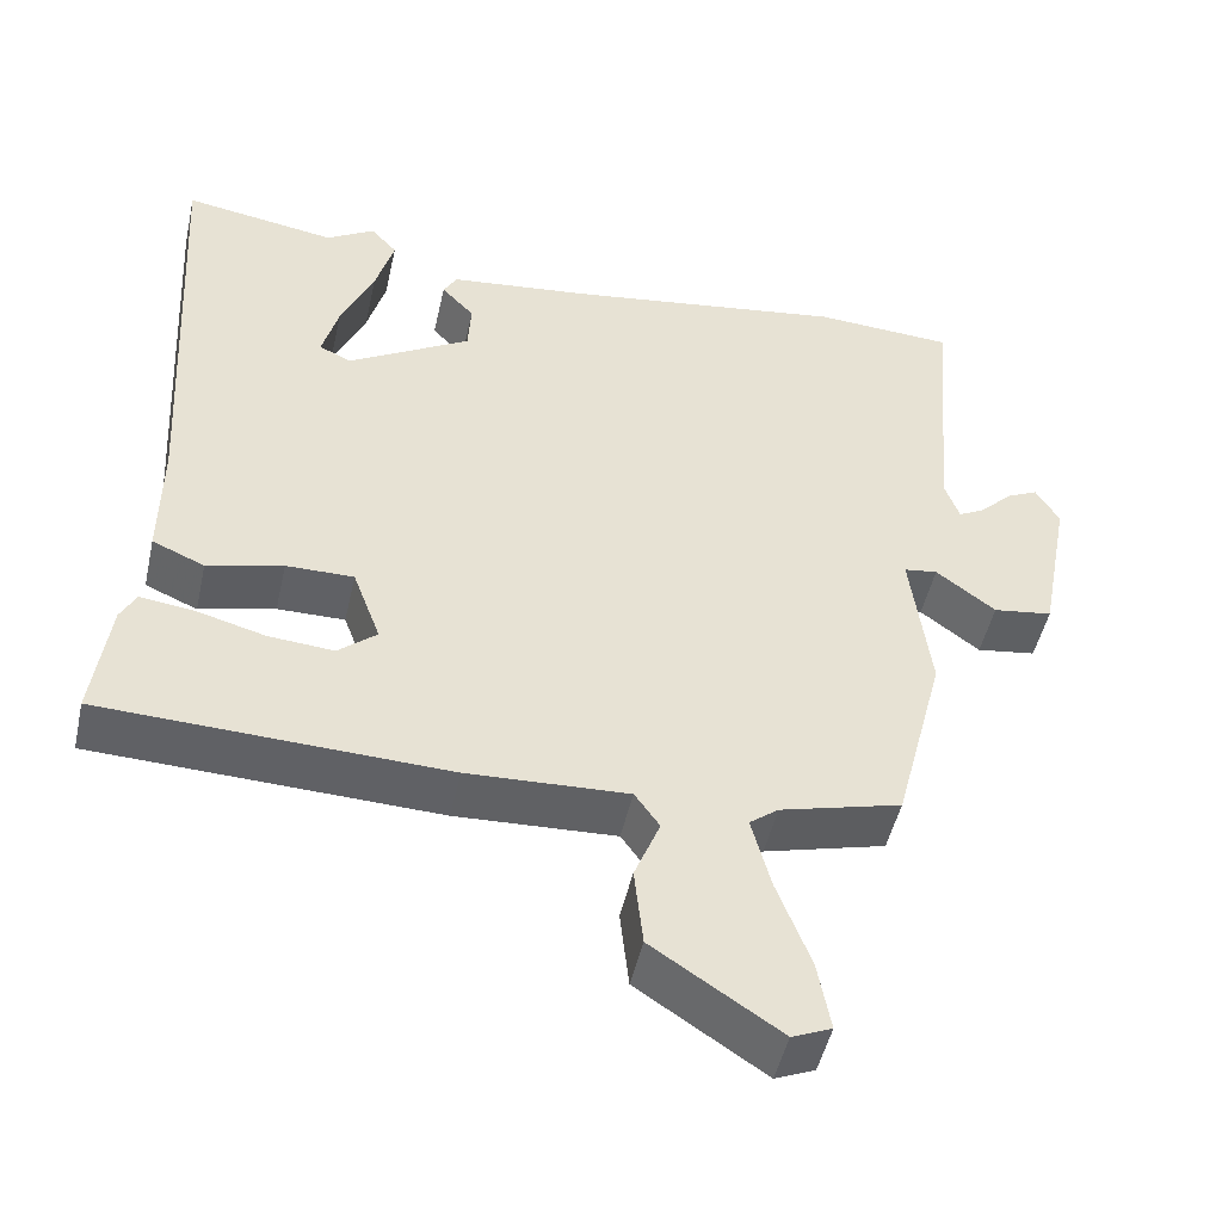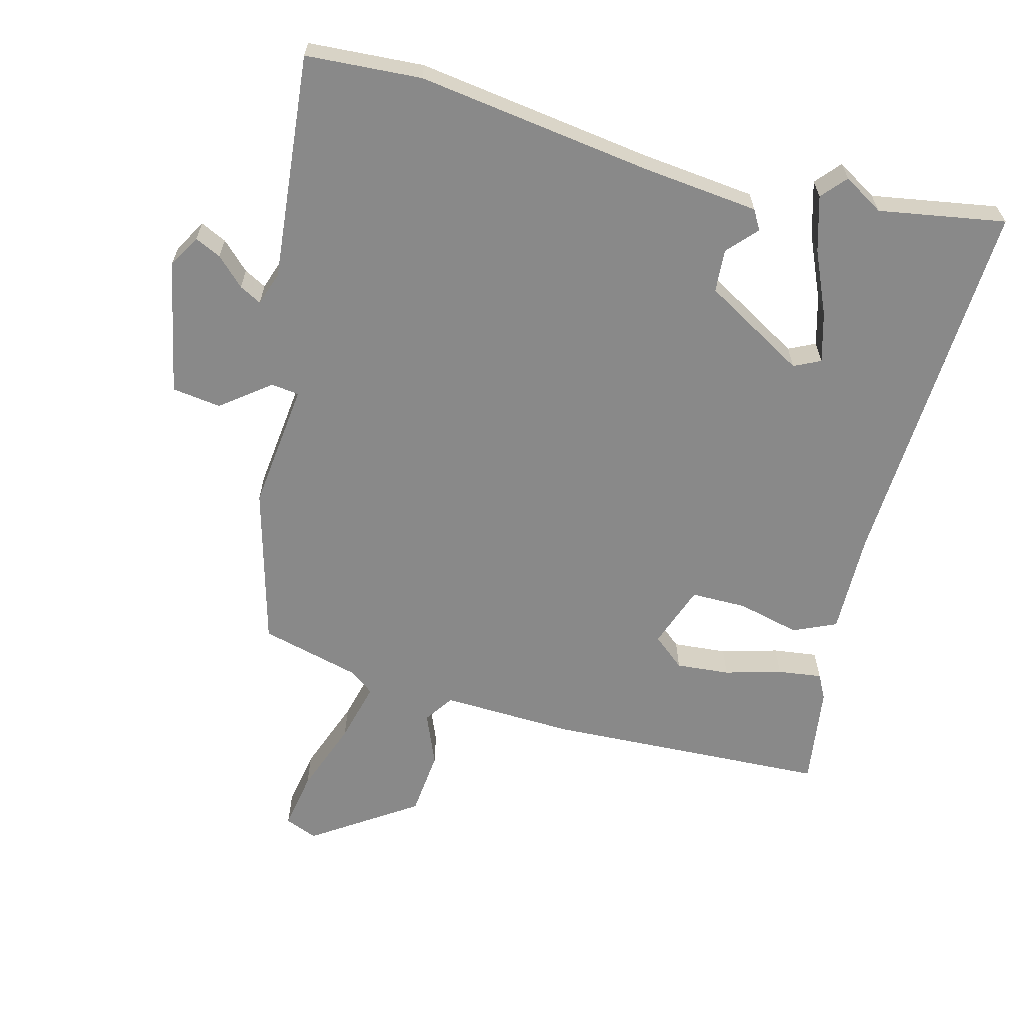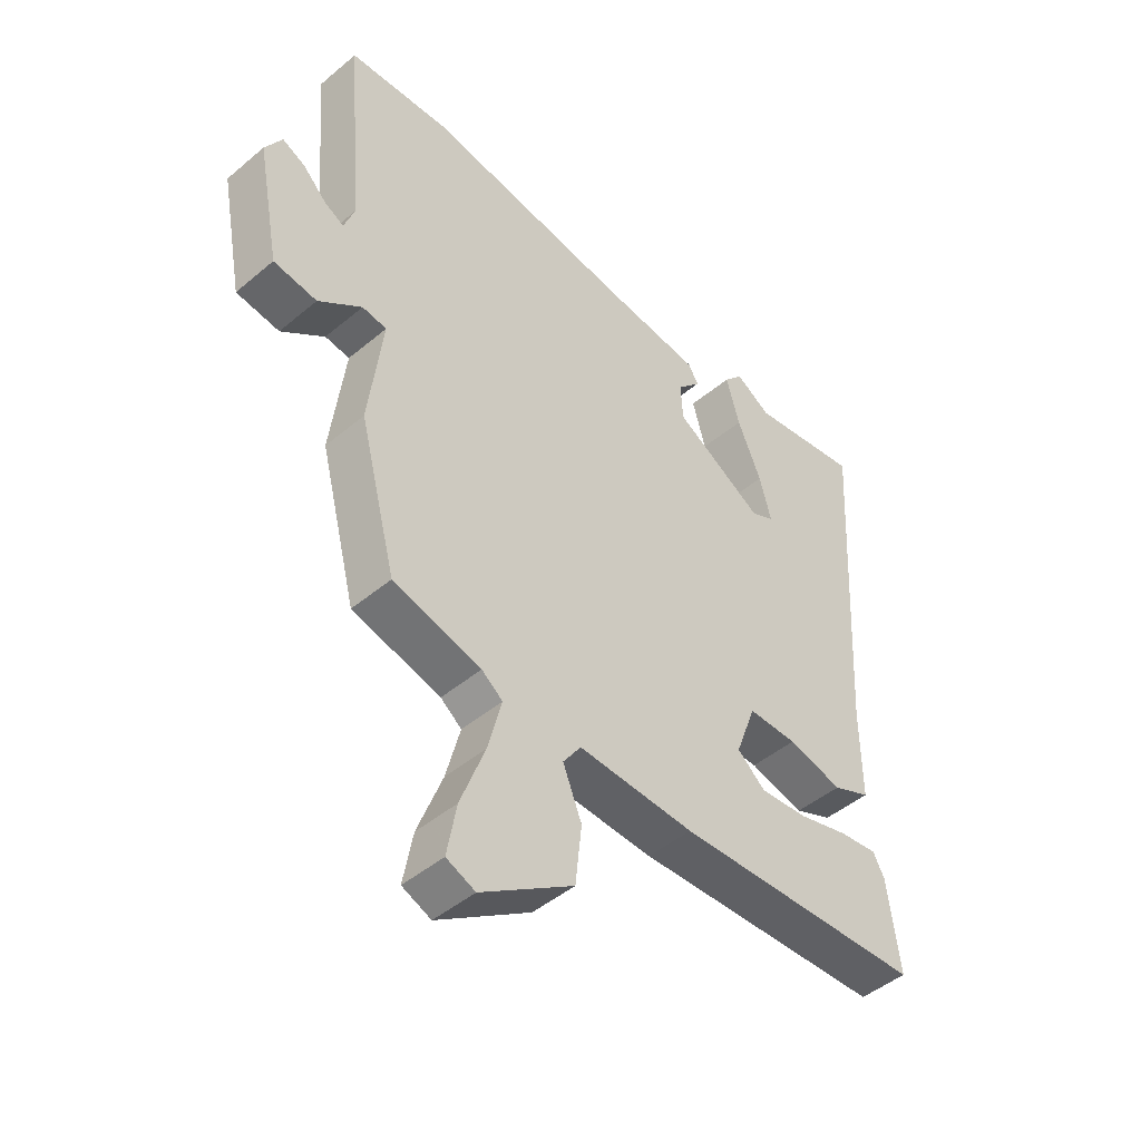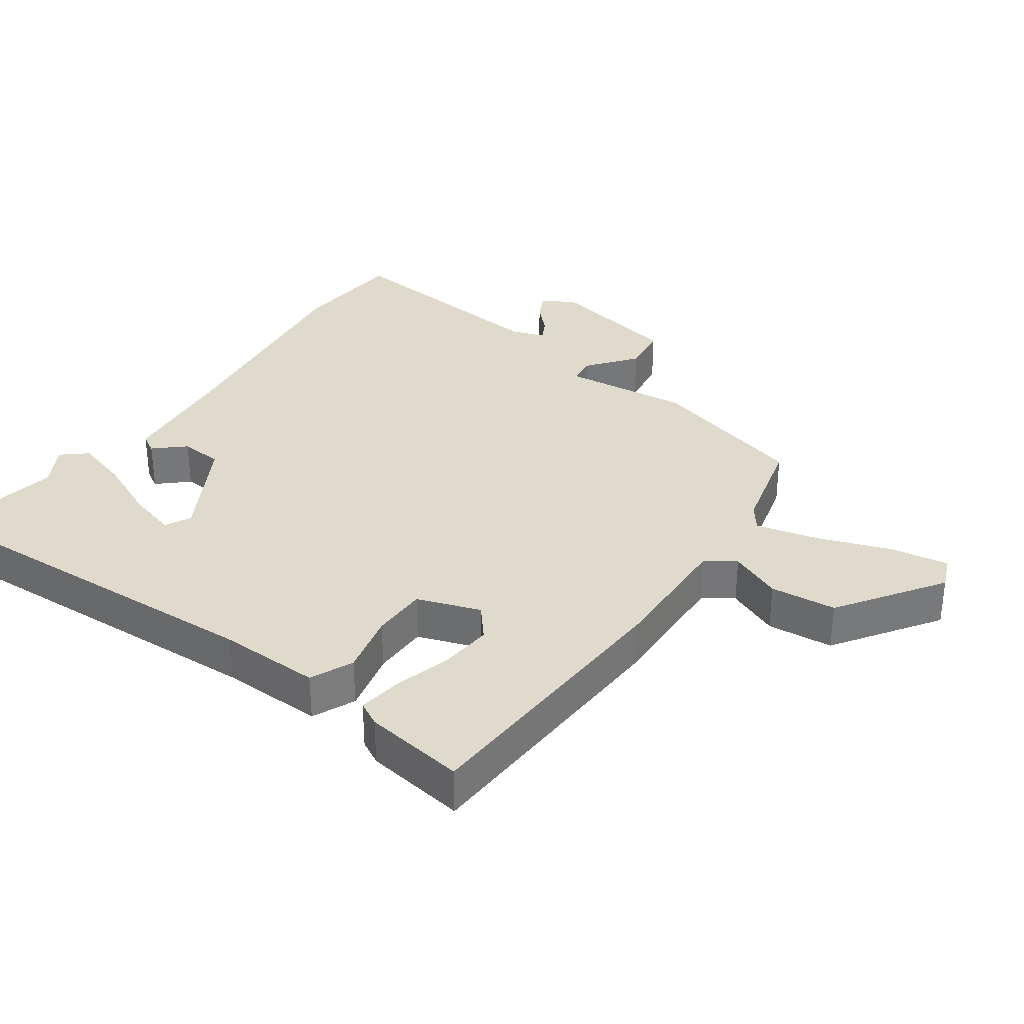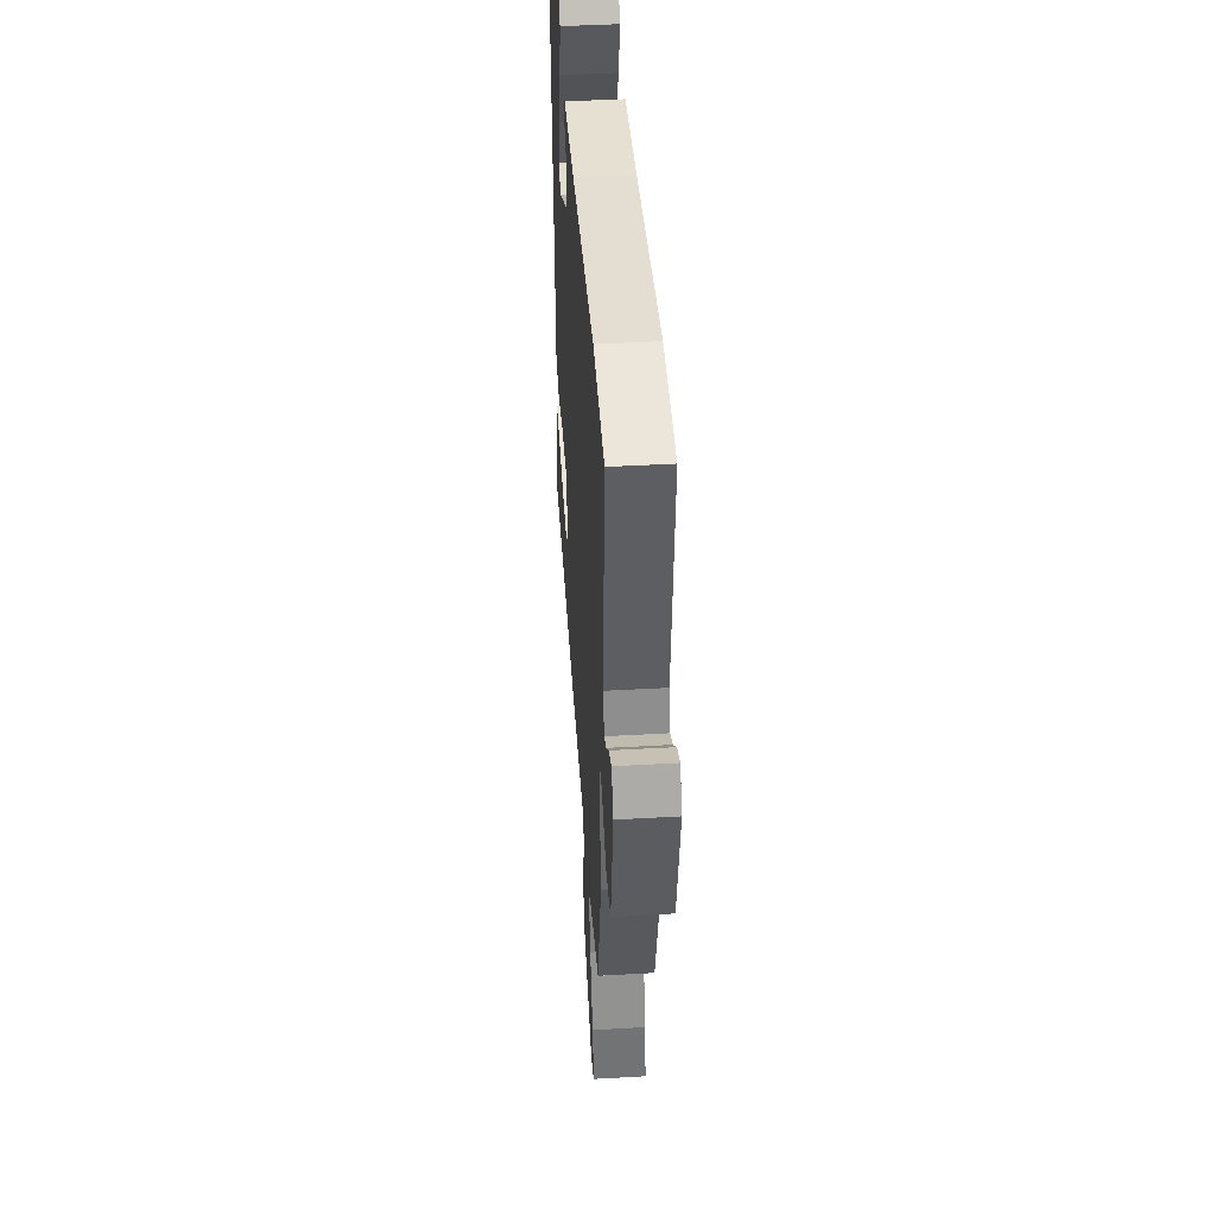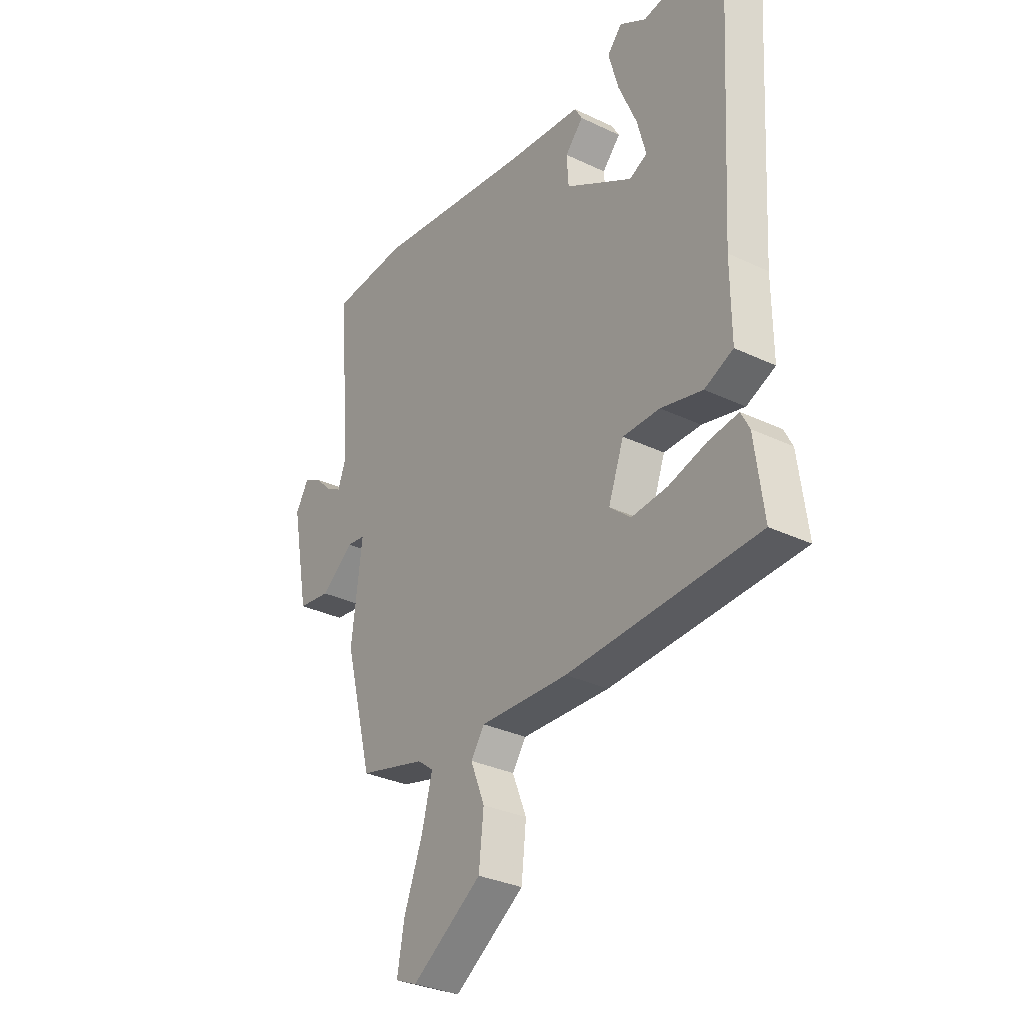
<metadata>
{"format":"obj","ext":"obj","renderer":"f3d","projection":"perspective","resolution":1024,"background":"white","views":[{"elev":-49.0,"azim":167.4,"up":"+Z"},{"elev":-63.1,"azim":-14.0,"up":"+Y"},{"elev":-46.4,"azim":-46.3,"up":"+Z"},{"elev":33.0,"azim":126.2,"up":"+Y"},{"elev":44.8,"azim":-93.8,"up":"+Z"},{"elev":-31.9,"azim":56.1,"up":"+Z"}]}
</metadata>
<code>
v 0.343 0.07 0.475
v 0.534 0.07 0.505
v 0.5 0.07 -0.068
v 0.501 0.07 -0.223
v 0.436 0.07 -0.251
v 0.342 0.07 -0.227
v 0.258 0.07 -0.226
v 0.223 0.07 -0.321
v 0.271 0.07 -0.362
v 0.352 0.07 -0.356
v 0.438 0.07 -0.333
v 0.505 0.07 -0.325
v 0.524 0.07 -0.362
v 0.544 0.07 -0.516
v 0.116 0.07 -0.53
v -0.083 0.07 -0.52
v -0.114 0.07 -0.564
v -0.082 0.07 -0.644
v -0.093 0.07 -0.744
v -0.251 0.07 -0.848
v -0.3 0.07 -0.827
v -0.284 0.07 -0.739
v -0.242 0.07 -0.628
v -0.218 0.07 -0.536
v -0.254 0.07 -0.508
v -0.405 0.07 -0.467
v -0.468 0.07 -0.224
v -0.444 0.07 -0.031
v -0.486 0.07 -0.025
v -0.56 0.07 -0.081
v -0.634 0.07 -0.07
v -0.673 0.07 0.134
v -0.644 0.07 0.183
v -0.605 0.07 0.164
v -0.564 0.07 0.123
v -0.531 0.07 0.105
v -0.513 0.07 0.156
v -0.542 0.07 0.498
v -0.368 0.07 0.507
v -0.014 0.07 0.453
v 0.161 0.07 0.432
v 0.178 0.07 0.402
v 0.137 0.07 0.358
v 0.141 0.07 0.293
v 0.294 0.07 0.202
v 0.334 0.07 0.221
v 0.314 0.07 0.296
v 0.273 0.07 0.392
v 0.25 0.07 0.475
v 0.283 0.07 0.512
v 0.343 0 0.475
v 0.534 0 0.505
v 0.5 0 -0.068
v 0.501 0 -0.223
v 0.436 0 -0.251
v 0.342 0 -0.227
v 0.258 0 -0.226
v 0.223 0 -0.321
v 0.271 0 -0.362
v 0.352 0 -0.356
v 0.438 0 -0.333
v 0.505 0 -0.325
v 0.524 0 -0.362
v 0.544 0 -0.516
v 0.116 0 -0.53
v -0.083 0 -0.52
v -0.114 0 -0.564
v -0.082 0 -0.644
v -0.093 0 -0.744
v -0.251 0 -0.848
v -0.3 0 -0.827
v -0.284 0 -0.739
v -0.242 0 -0.628
v -0.218 0 -0.536
v -0.254 0 -0.508
v -0.405 0 -0.467
v -0.468 0 -0.224
v -0.444 0 -0.031
v -0.486 0 -0.025
v -0.56 0 -0.081
v -0.634 0 -0.07
v -0.673 0 0.134
v -0.644 0 0.183
v -0.605 0 0.164
v -0.564 0 0.123
v -0.531 0 0.105
v -0.513 0 0.156
v -0.542 0 0.498
v -0.368 0 0.507
v -0.014 0 0.453
v 0.161 0 0.432
v 0.178 0 0.402
v 0.137 0 0.358
v 0.141 0 0.293
v 0.294 0 0.202
v 0.334 0 0.221
v 0.314 0 0.296
v 0.273 0 0.392
v 0.25 0 0.475
v 0.283 0 0.512
f 49 50 1
f 48 49 1
f 47 48 1
f 1 2 3
f 47 1 3
f 46 47 3
f 4 5 6
f 3 4 6
f 46 3 6
f 45 46 6
f 44 45 6 7
f 40 41 42 43
f 40 43 44
f 39 40 44
f 38 39 44
f 37 38 44
f 44 7 8
f 37 44 8
f 36 37 8
f 33 34 35
f 32 33 35
f 31 32 35
f 30 31 35
f 29 30 35
f 28 29 35 36
f 25 26 27 28
f 24 25 28
f 21 22 23
f 20 21 23
f 19 20 23
f 18 19 23
f 17 18 23
f 16 17 23 24
f 14 15 16
f 13 14 16
f 12 13 16
f 11 12 16
f 10 11 16
f 9 10 16 24
f 28 36 8 9
f 9 24 28
f 51 100 99
f 51 99 98
f 51 98 97
f 53 52 51
f 53 51 97
f 53 97 96
f 56 55 54
f 56 54 53
f 56 53 96
f 56 96 95
f 57 56 95 94
f 93 92 91 90
f 94 93 90
f 94 90 89
f 94 89 88
f 94 88 87
f 58 57 94
f 58 94 87
f 58 87 86
f 85 84 83
f 85 83 82
f 85 82 81
f 85 81 80
f 85 80 79
f 86 85 79 78
f 78 77 76 75
f 78 75 74
f 73 72 71
f 73 71 70
f 73 70 69
f 73 69 68
f 73 68 67
f 74 73 67 66
f 66 65 64
f 66 64 63
f 66 63 62
f 66 62 61
f 66 61 60
f 74 66 60 59
f 59 58 86 78
f 78 74 59
f 1 51 52 2
f 2 52 53 3
f 3 53 54 4
f 4 54 55 5
f 5 55 56 6
f 6 56 57 7
f 7 57 58 8
f 8 58 59 9
f 9 59 60 10
f 10 60 61 11
f 11 61 62 12
f 12 62 63 13
f 13 63 64 14
f 14 64 65 15
f 15 65 66 16
f 16 66 67 17
f 17 67 68 18
f 18 68 69 19
f 19 69 70 20
f 20 70 71 21
f 21 71 72 22
f 22 72 73 23
f 23 73 74 24
f 24 74 75 25
f 25 75 76 26
f 26 76 77 27
f 27 77 78 28
f 28 78 79 29
f 29 79 80 30
f 30 80 81 31
f 31 81 82 32
f 32 82 83 33
f 33 83 84 34
f 34 84 85 35
f 35 85 86 36
f 36 86 87 37
f 37 87 88 38
f 38 88 89 39
f 39 89 90 40
f 40 90 91 41
f 41 91 92 42
f 42 92 93 43
f 43 93 94 44
f 44 94 95 45
f 45 95 96 46
f 46 96 97 47
f 47 97 98 48
f 48 98 99 49
f 49 99 100 50
f 50 100 51 1

</code>
